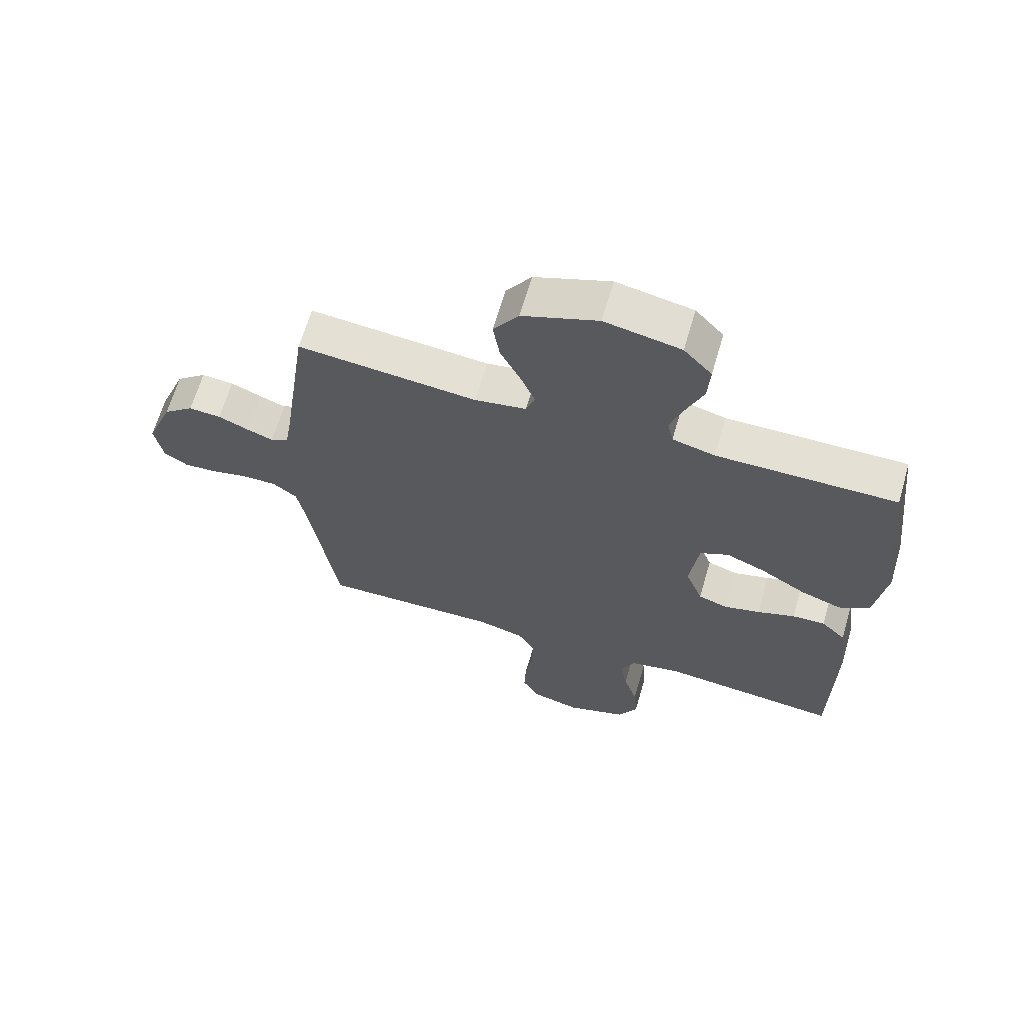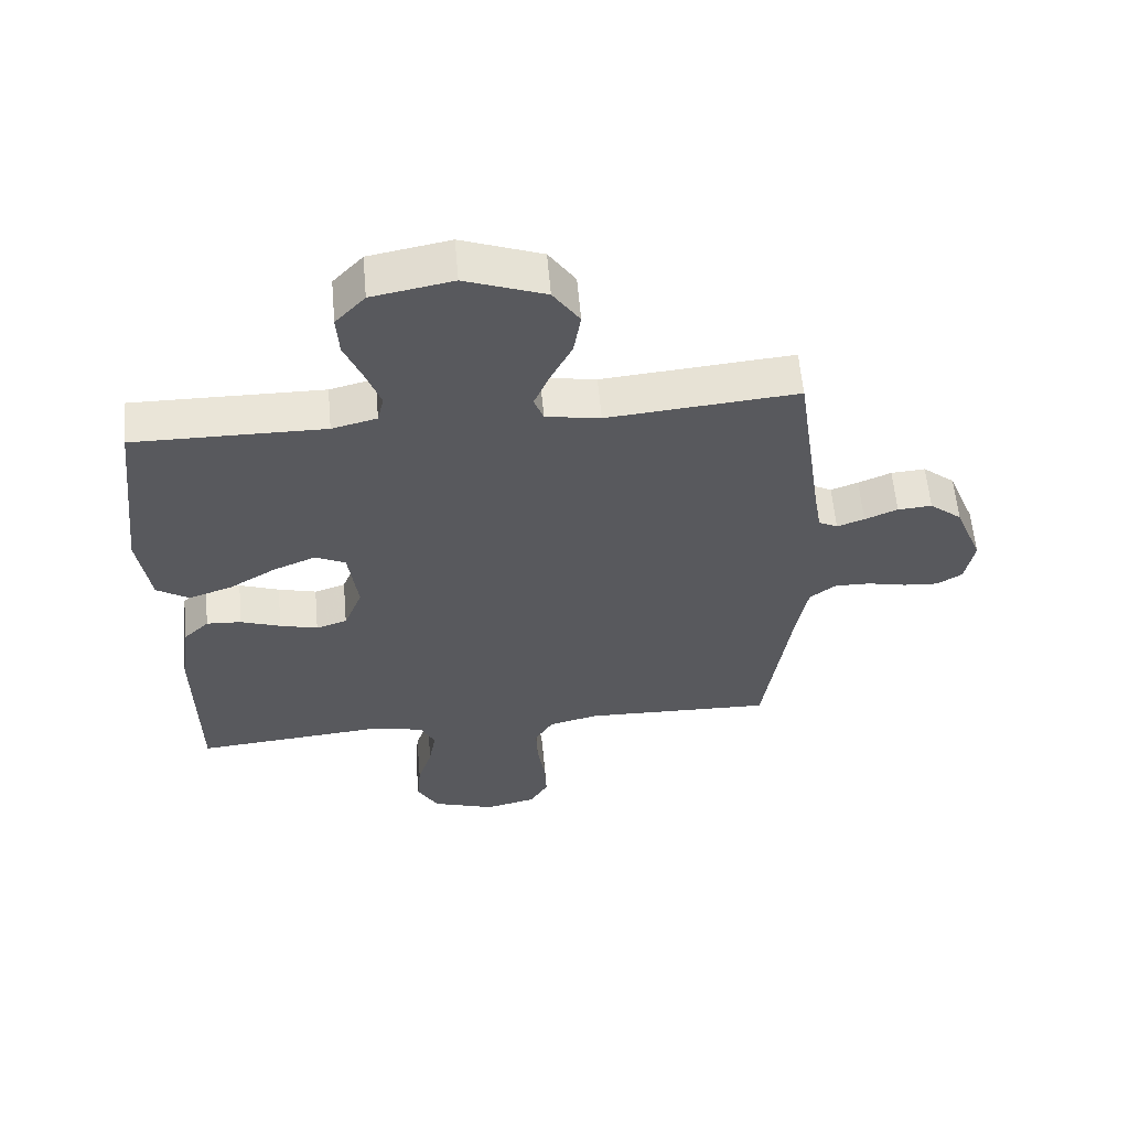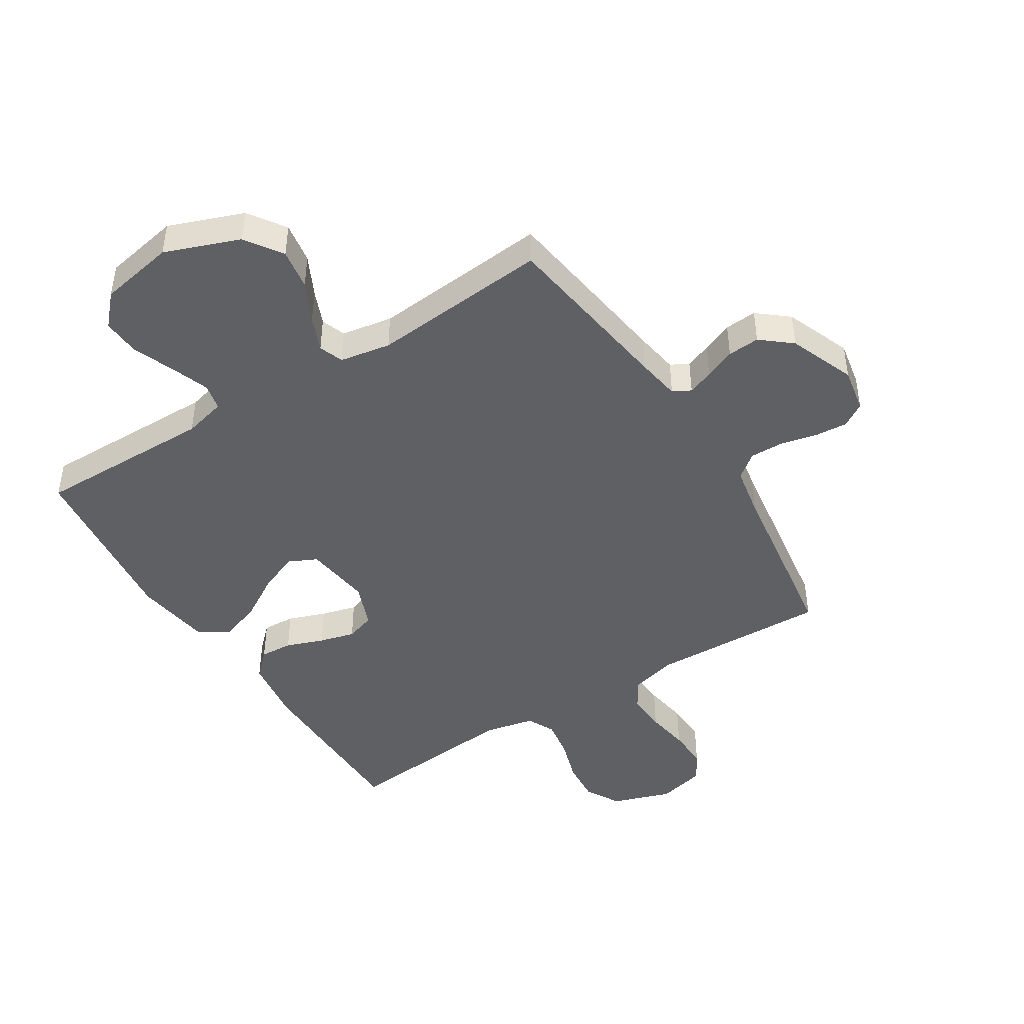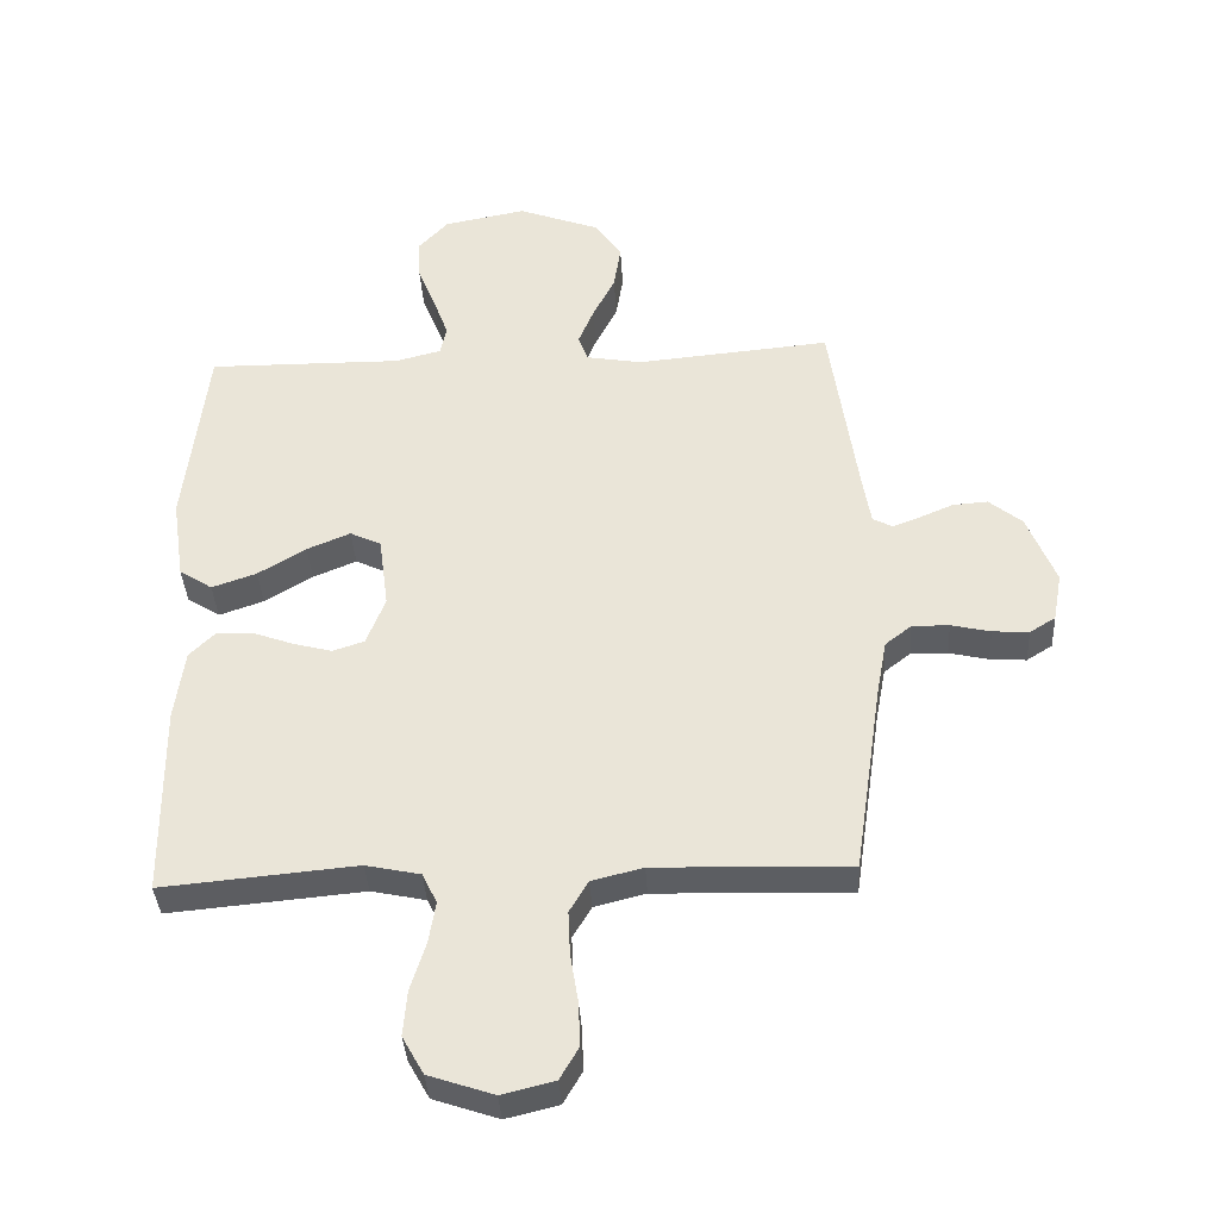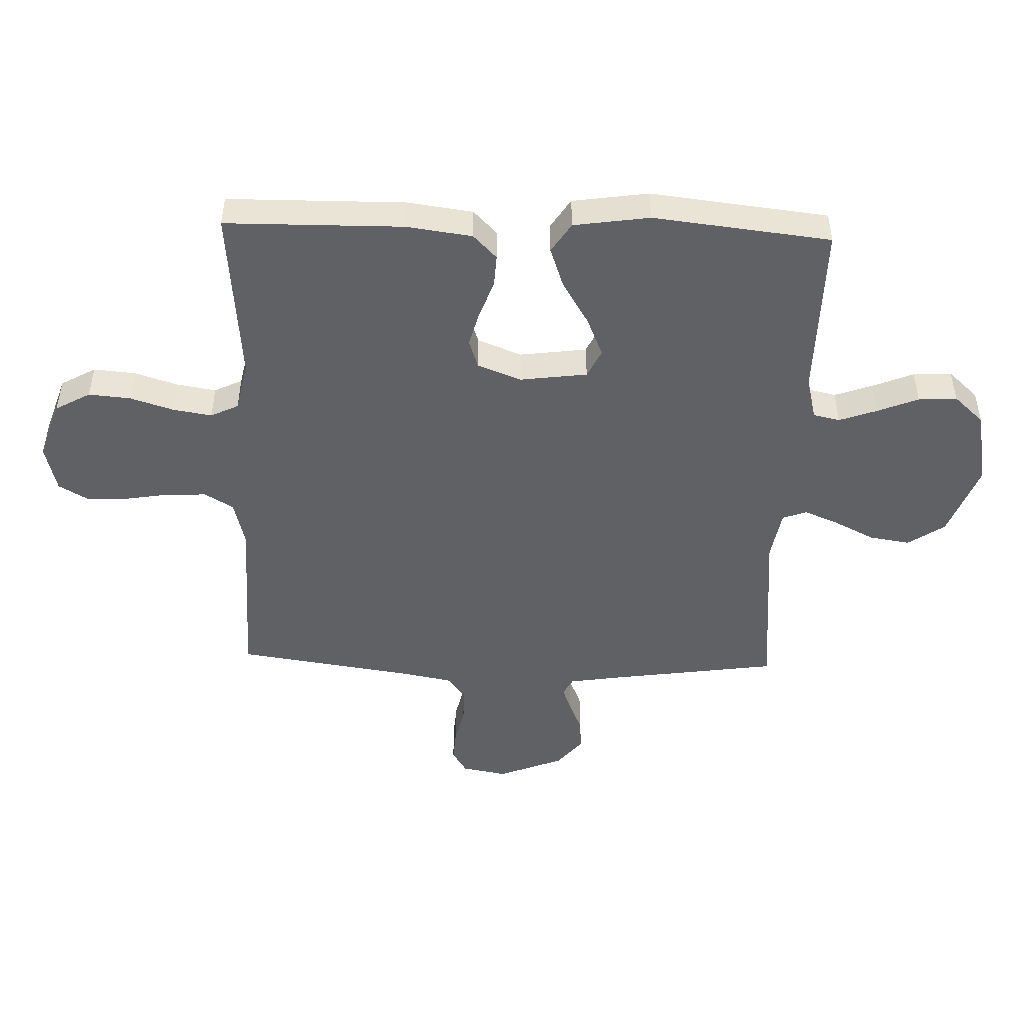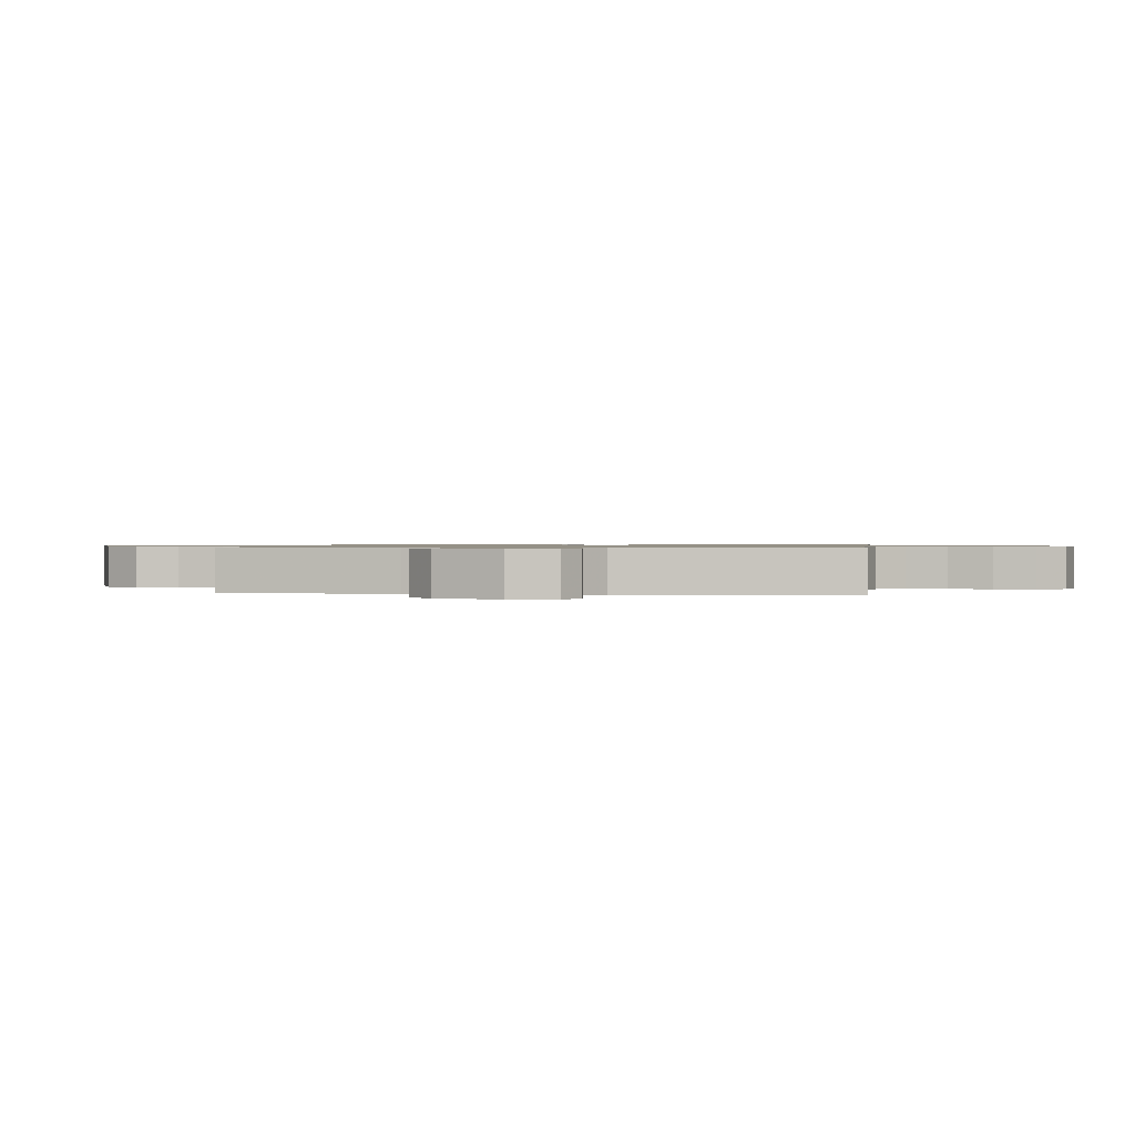
<metadata>
{"format":"obj","ext":"obj","renderer":"f3d","projection":"perspective","resolution":1024,"background":"white","views":[{"elev":65.3,"azim":-163.7,"up":"+Z"},{"elev":59.4,"azim":-5.0,"up":"+Z"},{"elev":-45.2,"azim":32.1,"up":"+Y"},{"elev":-37.5,"azim":3.3,"up":"+Z"},{"elev":-48.1,"azim":-91.9,"up":"+Y"},{"elev":0.8,"azim":97.0,"up":"+Y"}]}
</metadata>
<code>
v -0.5 0.07 -0.5
v -0.503 0.07 -0.2
v -0.488 0.07 -0.089
v -0.447 0.07 -0.049
v -0.392 0.07 -0.052
v -0.329 0.07 -0.075
v -0.269 0.07 -0.091
v -0.22 0.07 -0.075
v -0.191 0.07 0
v -0.206 0.07 0.113
v -0.254 0.07 0.136
v -0.321 0.07 0.108
v -0.395 0.07 0.063
v -0.464 0.07 0.039
v -0.515 0.07 0.072
v -0.534 0.07 0.2
v -0.5 0.07 0.5
v -0.2 0.07 0.497
v -0.129 0.07 0.515
v -0.119 0.07 0.56
v -0.142 0.07 0.624
v -0.17 0.07 0.693
v -0.174 0.07 0.758
v -0.127 0.07 0.809
v 0 0.07 0.833
v 0.126 0.07 0.786
v 0.168 0.07 0.724
v 0.157 0.07 0.655
v 0.123 0.07 0.587
v 0.099 0.07 0.529
v 0.114 0.07 0.488
v 0.2 0.07 0.473
v 0.5 0.07 0.5
v 0.543 0.07 0.2
v 0.555 0.07 0.127
v 0.585 0.07 0.111
v 0.628 0.07 0.127
v 0.68 0.07 0.149
v 0.734 0.07 0.153
v 0.785 0.07 0.111
v 0.829 0.07 0
v 0.815 0.07 -0.076
v 0.775 0.07 -0.101
v 0.719 0.07 -0.097
v 0.658 0.07 -0.083
v 0.601 0.07 -0.082
v 0.56 0.07 -0.114
v 0.544 0.07 -0.2
v 0.5 0.07 -0.5
v 0.2 0.07 -0.491
v 0.121 0.07 -0.511
v 0.092 0.07 -0.56
v 0.095 0.07 -0.628
v 0.107 0.07 -0.702
v 0.11 0.07 -0.771
v 0.081 0.07 -0.821
v 0 0.07 -0.841
v -0.1 0.07 -0.807
v -0.133 0.07 -0.748
v -0.127 0.07 -0.677
v -0.104 0.07 -0.604
v -0.093 0.07 -0.538
v -0.116 0.07 -0.491
v -0.2 0.07 -0.473
v -0.5 0 -0.5
v -0.503 0 -0.2
v -0.488 0 -0.089
v -0.447 0 -0.049
v -0.392 0 -0.052
v -0.329 0 -0.075
v -0.269 0 -0.091
v -0.22 0 -0.075
v -0.191 0 0
v -0.206 0 0.113
v -0.254 0 0.136
v -0.321 0 0.108
v -0.395 0 0.063
v -0.464 0 0.039
v -0.515 0 0.072
v -0.534 0 0.2
v -0.5 0 0.5
v -0.2 0 0.497
v -0.129 0 0.515
v -0.119 0 0.56
v -0.142 0 0.624
v -0.17 0 0.693
v -0.174 0 0.758
v -0.127 0 0.809
v 0 0 0.833
v 0.126 0 0.786
v 0.168 0 0.724
v 0.157 0 0.655
v 0.123 0 0.587
v 0.099 0 0.529
v 0.114 0 0.488
v 0.2 0 0.473
v 0.5 0 0.5
v 0.543 0 0.2
v 0.555 0 0.127
v 0.585 0 0.111
v 0.628 0 0.127
v 0.68 0 0.149
v 0.734 0 0.153
v 0.785 0 0.111
v 0.829 0 0
v 0.815 0 -0.076
v 0.775 0 -0.101
v 0.719 0 -0.097
v 0.658 0 -0.083
v 0.601 0 -0.082
v 0.56 0 -0.114
v 0.544 0 -0.2
v 0.5 0 -0.5
v 0.2 0 -0.491
v 0.121 0 -0.511
v 0.092 0 -0.56
v 0.095 0 -0.628
v 0.107 0 -0.702
v 0.11 0 -0.771
v 0.081 0 -0.821
v 0 0 -0.841
v -0.1 0 -0.807
v -0.133 0 -0.748
v -0.127 0 -0.677
v -0.104 0 -0.604
v -0.093 0 -0.538
v -0.116 0 -0.491
v -0.2 0 -0.473
f 58 59 60 61
f 58 61 62
f 57 58 62
f 56 57 62
f 53 54 55 56
f 52 53 56 62
f 51 52 62 63
f 48 49 50
f 47 48 50 51
f 42 43 44 45
f 42 45 46
f 41 42 46
f 40 41 46
f 37 38 39 40
f 36 37 40 46
f 35 36 46 47
f 32 33 34
f 31 32 34 35
f 26 27 28 29
f 26 29 30
f 25 26 30
f 24 25 30
f 21 22 23 24
f 20 21 24 30
f 19 20 30 31
f 15 16 17 18
f 12 13 14 15
f 11 12 15 18
f 10 11 18 19
f 3 4 5 6
f 3 6 7
f 64 1 2 3
f 64 3 7
f 63 64 7 8
f 51 63 8 9
f 31 35 47 51
f 19 31 51
f 9 10 19 51
f 125 124 123 122
f 126 125 122
f 126 122 121
f 126 121 120
f 120 119 118 117
f 126 120 117 116
f 127 126 116 115
f 114 113 112
f 115 114 112 111
f 109 108 107 106
f 110 109 106
f 110 106 105
f 110 105 104
f 104 103 102 101
f 110 104 101 100
f 111 110 100 99
f 98 97 96
f 99 98 96 95
f 93 92 91 90
f 94 93 90
f 94 90 89
f 94 89 88
f 88 87 86 85
f 94 88 85 84
f 95 94 84 83
f 82 81 80 79
f 79 78 77 76
f 82 79 76 75
f 83 82 75 74
f 70 69 68 67
f 71 70 67
f 67 66 65 128
f 71 67 128
f 72 71 128 127
f 73 72 127 115
f 115 111 99 95
f 115 95 83
f 115 83 74 73
f 1 65 66 2
f 2 66 67 3
f 3 67 68 4
f 4 68 69 5
f 5 69 70 6
f 6 70 71 7
f 7 71 72 8
f 8 72 73 9
f 9 73 74 10
f 10 74 75 11
f 11 75 76 12
f 12 76 77 13
f 13 77 78 14
f 14 78 79 15
f 15 79 80 16
f 16 80 81 17
f 17 81 82 18
f 18 82 83 19
f 19 83 84 20
f 20 84 85 21
f 21 85 86 22
f 22 86 87 23
f 23 87 88 24
f 24 88 89 25
f 25 89 90 26
f 26 90 91 27
f 27 91 92 28
f 28 92 93 29
f 29 93 94 30
f 30 94 95 31
f 31 95 96 32
f 32 96 97 33
f 33 97 98 34
f 34 98 99 35
f 35 99 100 36
f 36 100 101 37
f 37 101 102 38
f 38 102 103 39
f 39 103 104 40
f 40 104 105 41
f 41 105 106 42
f 42 106 107 43
f 43 107 108 44
f 44 108 109 45
f 45 109 110 46
f 46 110 111 47
f 47 111 112 48
f 48 112 113 49
f 49 113 114 50
f 50 114 115 51
f 51 115 116 52
f 52 116 117 53
f 53 117 118 54
f 54 118 119 55
f 55 119 120 56
f 56 120 121 57
f 57 121 122 58
f 58 122 123 59
f 59 123 124 60
f 60 124 125 61
f 61 125 126 62
f 62 126 127 63
f 63 127 128 64
f 64 128 65 1

</code>
